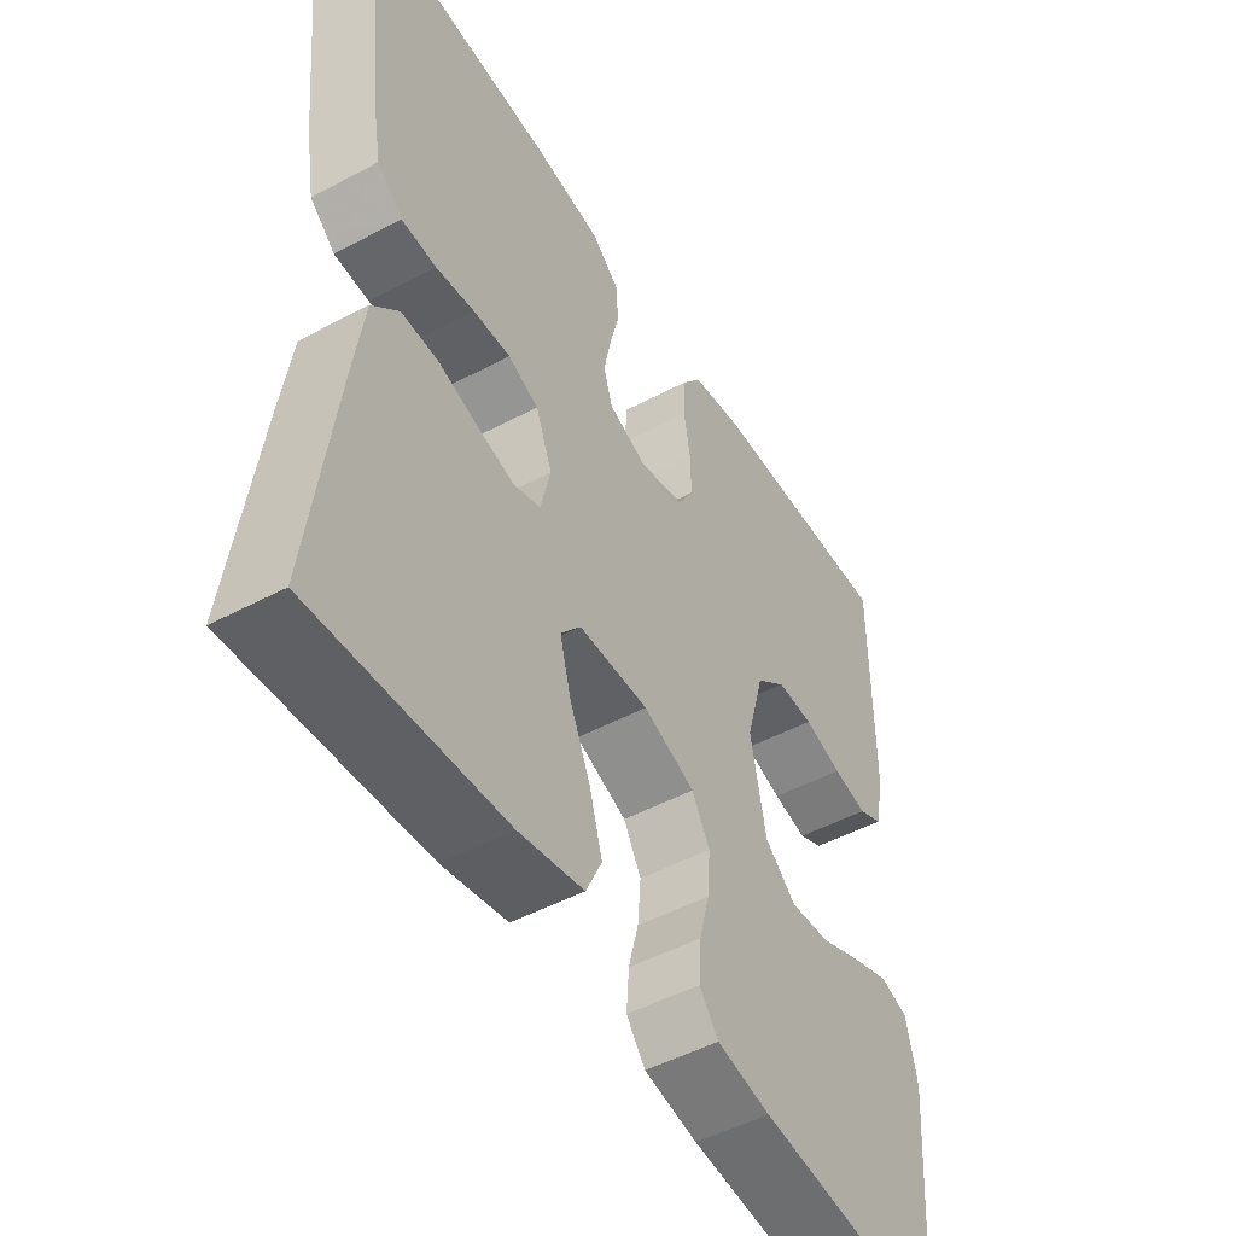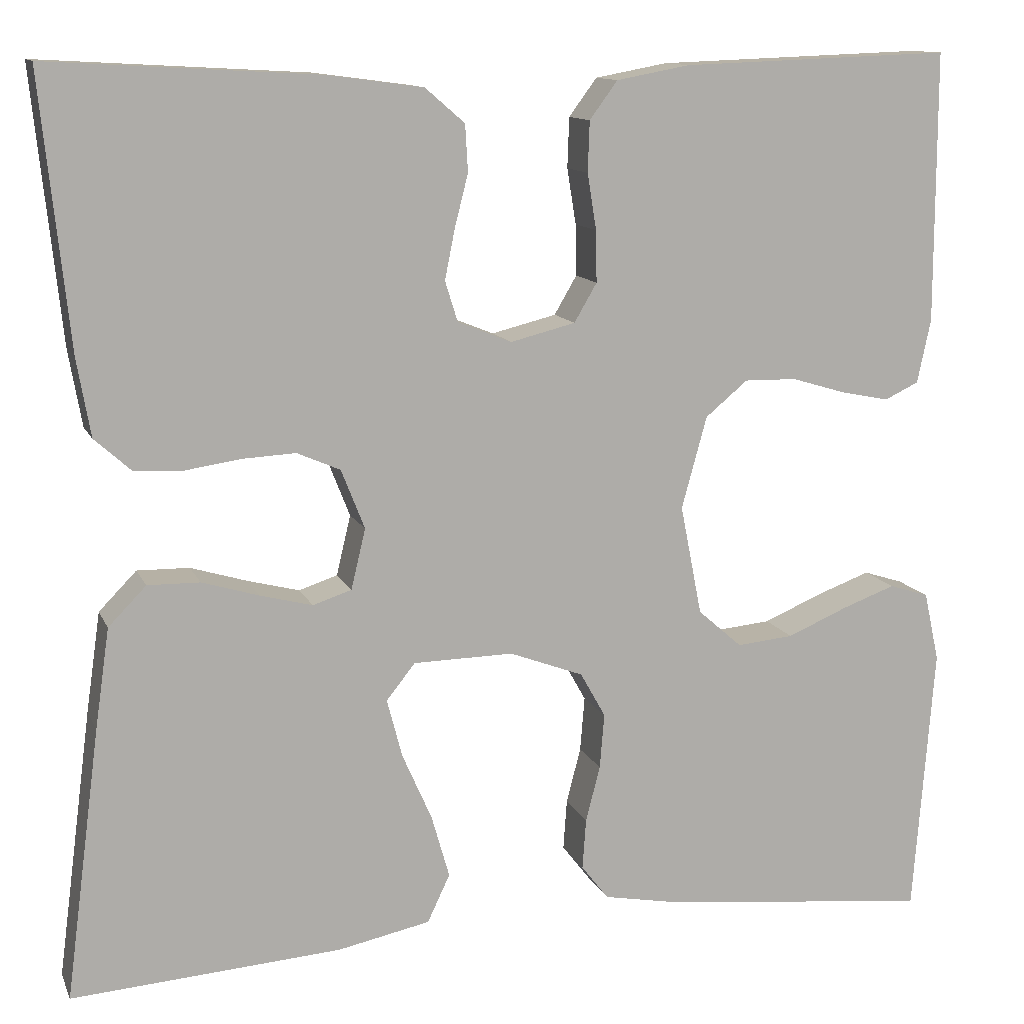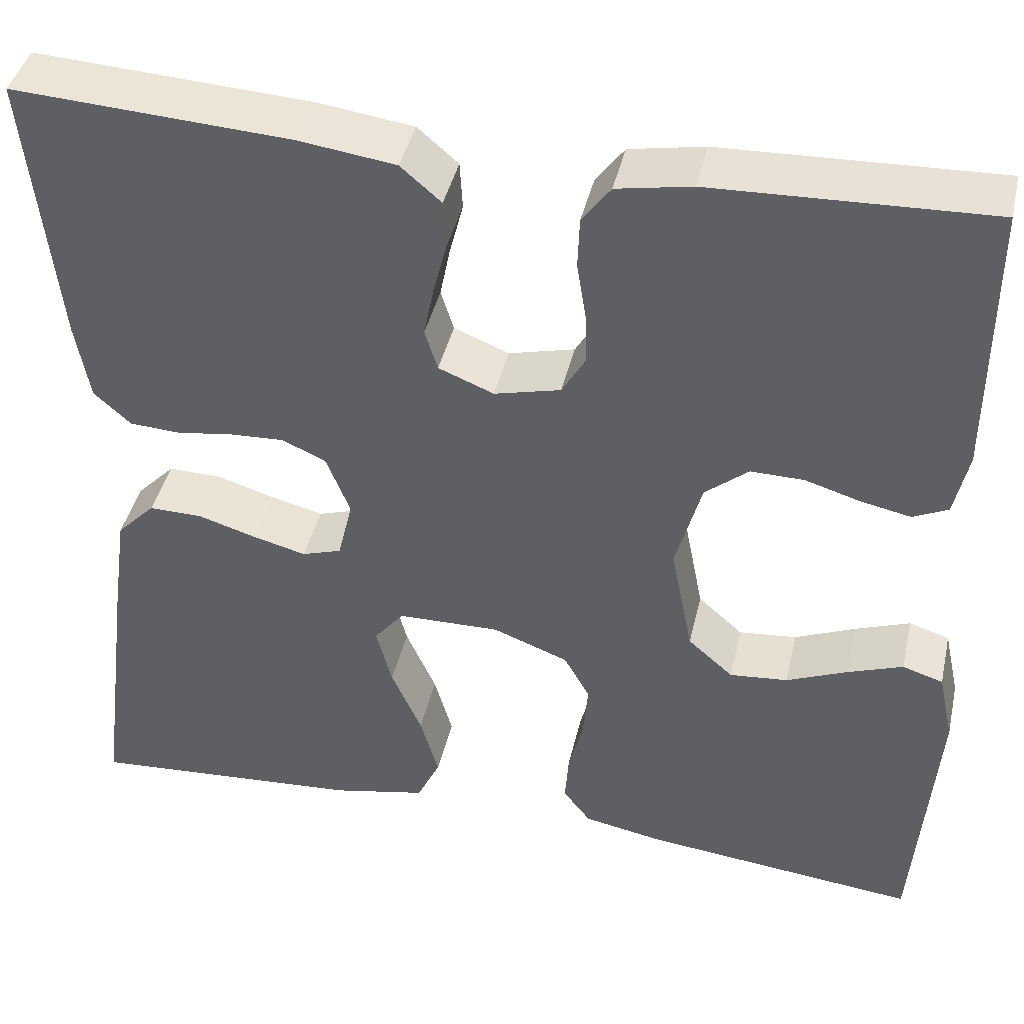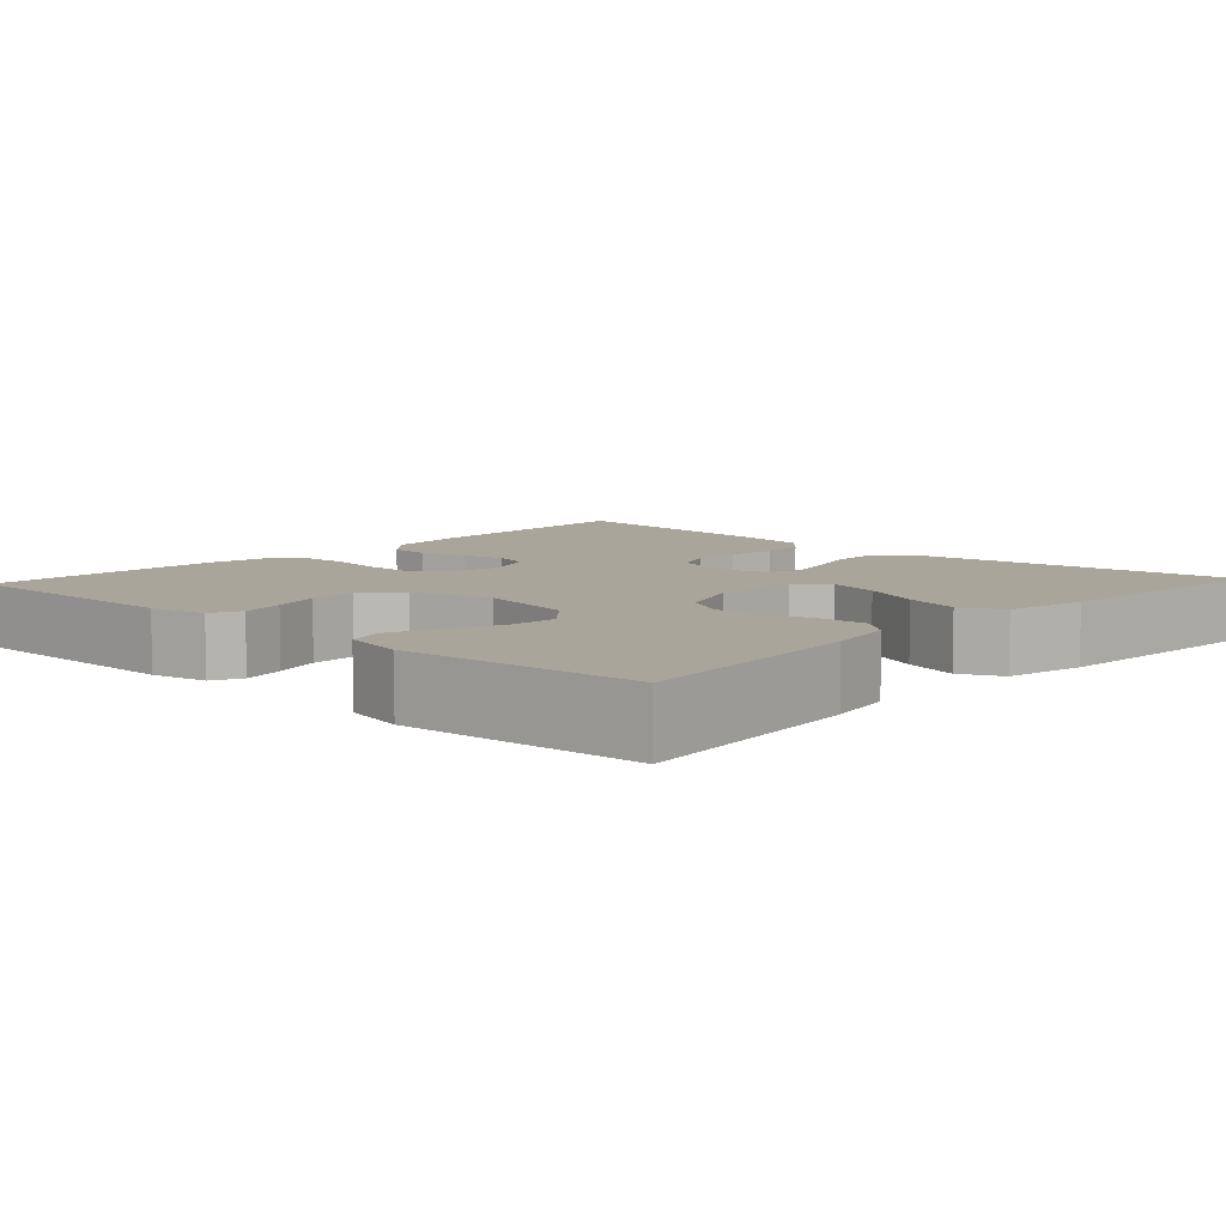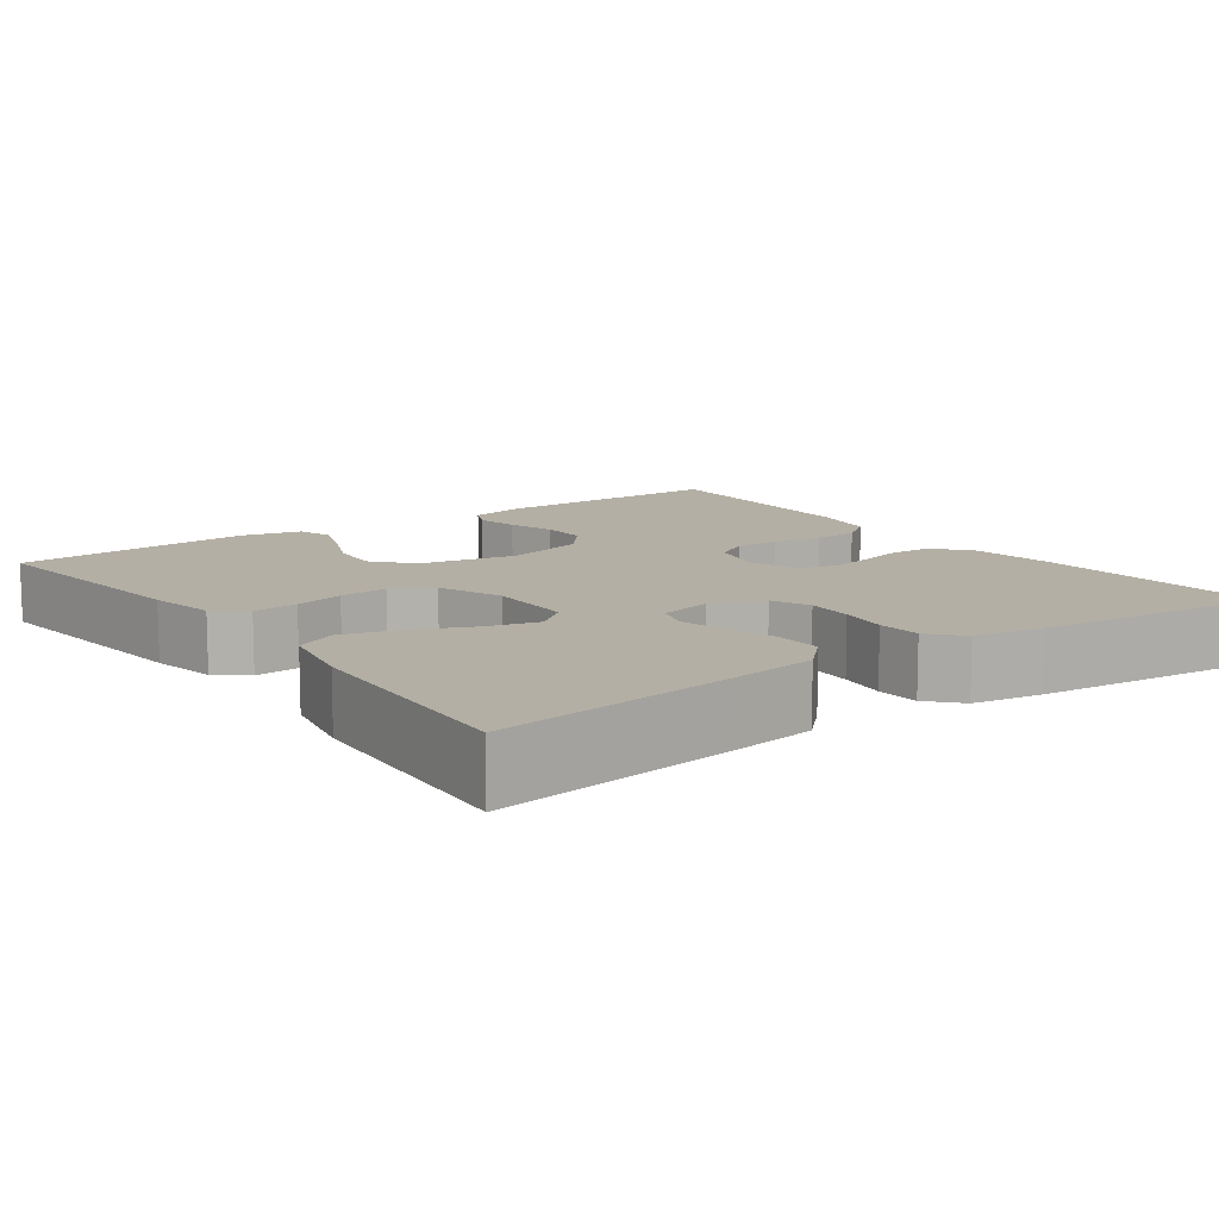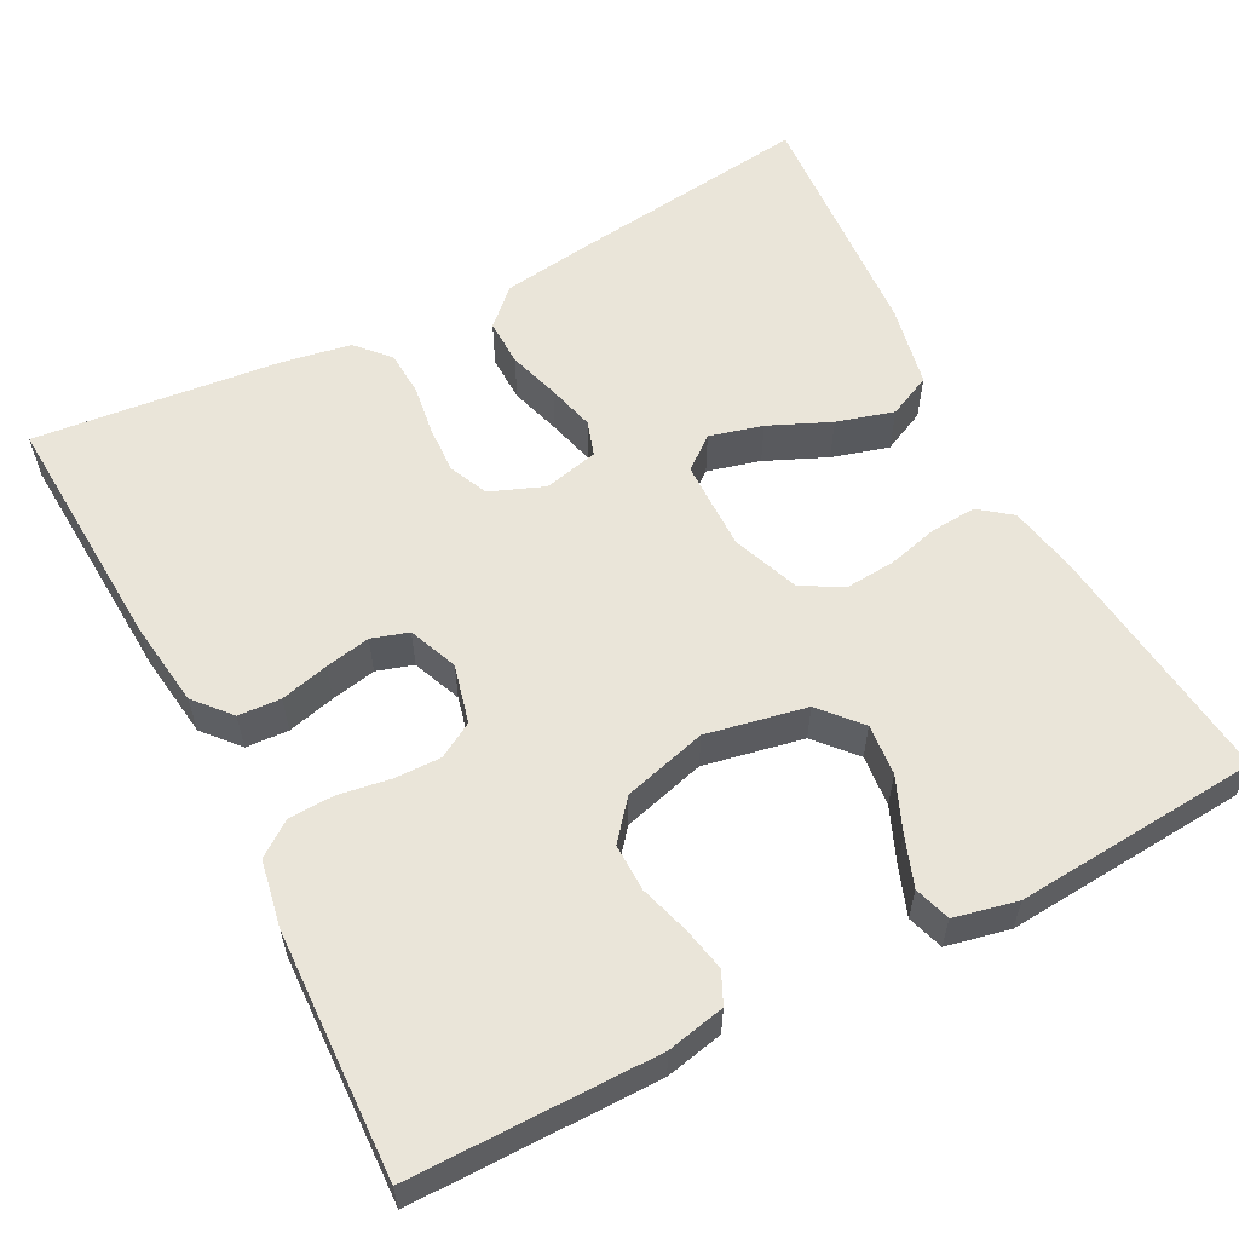
<metadata>
{"format":"obj","ext":"obj","renderer":"f3d","projection":"perspective","resolution":1024,"background":"white","views":[{"elev":-49.3,"azim":-59.5,"up":"+Z"},{"elev":12.1,"azim":-17.0,"up":"+Z"},{"elev":42.1,"azim":12.8,"up":"+Z"},{"elev":7.7,"azim":132.9,"up":"+Y"},{"elev":11.3,"azim":-125.9,"up":"+Y"},{"elev":58.1,"azim":62.5,"up":"+Y"}]}
</metadata>
<code>
v 0.5 0.07 -0.5
v 0.2 0.07 -0.468
v 0.115 0.07 -0.452
v 0.085 0.07 -0.413
v 0.089 0.07 -0.357
v 0.105 0.07 -0.295
v 0.11 0.07 -0.234
v 0.082 0.07 -0.184
v 0 0.07 -0.153
v -0.111 0.07 -0.155
v -0.143 0.07 -0.195
v -0.126 0.07 -0.26
v -0.093 0.07 -0.335
v -0.073 0.07 -0.405
v -0.098 0.07 -0.458
v -0.2 0.07 -0.479
v -0.5 0.07 -0.5
v -0.461 0.07 -0.2
v -0.445 0.07 -0.089
v -0.403 0.07 -0.046
v -0.345 0.07 -0.047
v -0.282 0.07 -0.066
v -0.224 0.07 -0.081
v -0.181 0.07 -0.067
v -0.165 0.07 0
v -0.191 0.07 0.066
v -0.239 0.07 0.087
v -0.298 0.07 0.084
v -0.359 0.07 0.075
v -0.414 0.07 0.078
v -0.454 0.07 0.114
v -0.469 0.07 0.2
v -0.5 0.07 0.5
v -0.2 0.07 0.483
v -0.095 0.07 0.469
v -0.051 0.07 0.431
v -0.048 0.07 0.379
v -0.063 0.07 0.32
v -0.074 0.07 0.265
v -0.06 0.07 0.22
v 0 0.07 0.196
v 0.072 0.07 0.214
v 0.097 0.07 0.257
v 0.096 0.07 0.314
v 0.086 0.07 0.376
v 0.088 0.07 0.432
v 0.119 0.07 0.474
v 0.2 0.07 0.489
v 0.5 0.07 0.5
v 0.5 0.07 0.2
v 0.485 0.07 0.129
v 0.447 0.07 0.111
v 0.393 0.07 0.122
v 0.333 0.07 0.14
v 0.275 0.07 0.141
v 0.228 0.07 0.102
v 0.2 0.07 0
v 0.224 0.07 -0.122
v 0.273 0.07 -0.165
v 0.336 0.07 -0.159
v 0.402 0.07 -0.131
v 0.462 0.07 -0.109
v 0.506 0.07 -0.123
v 0.523 0.07 -0.2
v 0.5 0 -0.5
v 0.2 0 -0.468
v 0.115 0 -0.452
v 0.085 0 -0.413
v 0.089 0 -0.357
v 0.105 0 -0.295
v 0.11 0 -0.234
v 0.082 0 -0.184
v 0 0 -0.153
v -0.111 0 -0.155
v -0.143 0 -0.195
v -0.126 0 -0.26
v -0.093 0 -0.335
v -0.073 0 -0.405
v -0.098 0 -0.458
v -0.2 0 -0.479
v -0.5 0 -0.5
v -0.461 0 -0.2
v -0.445 0 -0.089
v -0.403 0 -0.046
v -0.345 0 -0.047
v -0.282 0 -0.066
v -0.224 0 -0.081
v -0.181 0 -0.067
v -0.165 0 0
v -0.191 0 0.066
v -0.239 0 0.087
v -0.298 0 0.084
v -0.359 0 0.075
v -0.414 0 0.078
v -0.454 0 0.114
v -0.469 0 0.2
v -0.5 0 0.5
v -0.2 0 0.483
v -0.095 0 0.469
v -0.051 0 0.431
v -0.048 0 0.379
v -0.063 0 0.32
v -0.074 0 0.265
v -0.06 0 0.22
v 0 0 0.196
v 0.072 0 0.214
v 0.097 0 0.257
v 0.096 0 0.314
v 0.086 0 0.376
v 0.088 0 0.432
v 0.119 0 0.474
v 0.2 0 0.489
v 0.5 0 0.5
v 0.5 0 0.2
v 0.485 0 0.129
v 0.447 0 0.111
v 0.393 0 0.122
v 0.333 0 0.14
v 0.275 0 0.141
v 0.228 0 0.102
v 0.2 0 0
v 0.224 0 -0.122
v 0.273 0 -0.165
v 0.336 0 -0.159
v 0.402 0 -0.131
v 0.462 0 -0.109
v 0.506 0 -0.123
v 0.523 0 -0.2
f 4 5 6
f 3 4 6
f 2 3 6
f 1 2 6
f 64 1 6
f 63 64 6
f 62 63 6
f 61 62 6
f 60 61 6
f 59 60 6 7
f 58 59 7 8
f 57 58 8 9
f 56 57 9 10
f 55 56 10
f 52 53 54
f 51 52 54
f 50 51 54
f 49 50 54
f 48 49 54
f 47 48 54
f 46 47 54
f 45 46 54
f 44 45 54
f 43 44 54 55
f 42 43 55 10
f 36 37 38
f 35 36 38
f 34 35 38
f 33 34 38
f 32 33 38
f 31 32 38
f 30 31 38
f 29 30 38
f 28 29 38
f 27 28 38 39
f 26 27 39 40
f 20 21 22
f 19 20 22
f 18 19 22
f 17 18 22
f 16 17 22
f 15 16 22
f 14 15 22
f 13 14 22
f 12 13 22
f 11 12 22 23
f 41 42 10 11
f 25 26 40 41
f 24 25 41 11
f 11 23 24
f 70 69 68
f 70 68 67
f 70 67 66
f 70 66 65
f 70 65 128
f 70 128 127
f 70 127 126
f 70 126 125
f 70 125 124
f 71 70 124 123
f 72 71 123 122
f 73 72 122 121
f 74 73 121 120
f 74 120 119
f 118 117 116
f 118 116 115
f 118 115 114
f 118 114 113
f 118 113 112
f 118 112 111
f 118 111 110
f 118 110 109
f 118 109 108
f 119 118 108 107
f 74 119 107 106
f 102 101 100
f 102 100 99
f 102 99 98
f 102 98 97
f 102 97 96
f 102 96 95
f 102 95 94
f 102 94 93
f 102 93 92
f 103 102 92 91
f 104 103 91 90
f 86 85 84
f 86 84 83
f 86 83 82
f 86 82 81
f 86 81 80
f 86 80 79
f 86 79 78
f 86 78 77
f 86 77 76
f 87 86 76 75
f 75 74 106 105
f 105 104 90 89
f 75 105 89 88
f 88 87 75
f 1 65 66 2
f 2 66 67 3
f 3 67 68 4
f 4 68 69 5
f 5 69 70 6
f 6 70 71 7
f 7 71 72 8
f 8 72 73 9
f 9 73 74 10
f 10 74 75 11
f 11 75 76 12
f 12 76 77 13
f 13 77 78 14
f 14 78 79 15
f 15 79 80 16
f 16 80 81 17
f 17 81 82 18
f 18 82 83 19
f 19 83 84 20
f 20 84 85 21
f 21 85 86 22
f 22 86 87 23
f 23 87 88 24
f 24 88 89 25
f 25 89 90 26
f 26 90 91 27
f 27 91 92 28
f 28 92 93 29
f 29 93 94 30
f 30 94 95 31
f 31 95 96 32
f 32 96 97 33
f 33 97 98 34
f 34 98 99 35
f 35 99 100 36
f 36 100 101 37
f 37 101 102 38
f 38 102 103 39
f 39 103 104 40
f 40 104 105 41
f 41 105 106 42
f 42 106 107 43
f 43 107 108 44
f 44 108 109 45
f 45 109 110 46
f 46 110 111 47
f 47 111 112 48
f 48 112 113 49
f 49 113 114 50
f 50 114 115 51
f 51 115 116 52
f 52 116 117 53
f 53 117 118 54
f 54 118 119 55
f 55 119 120 56
f 56 120 121 57
f 57 121 122 58
f 58 122 123 59
f 59 123 124 60
f 60 124 125 61
f 61 125 126 62
f 62 126 127 63
f 63 127 128 64
f 64 128 65 1

</code>
